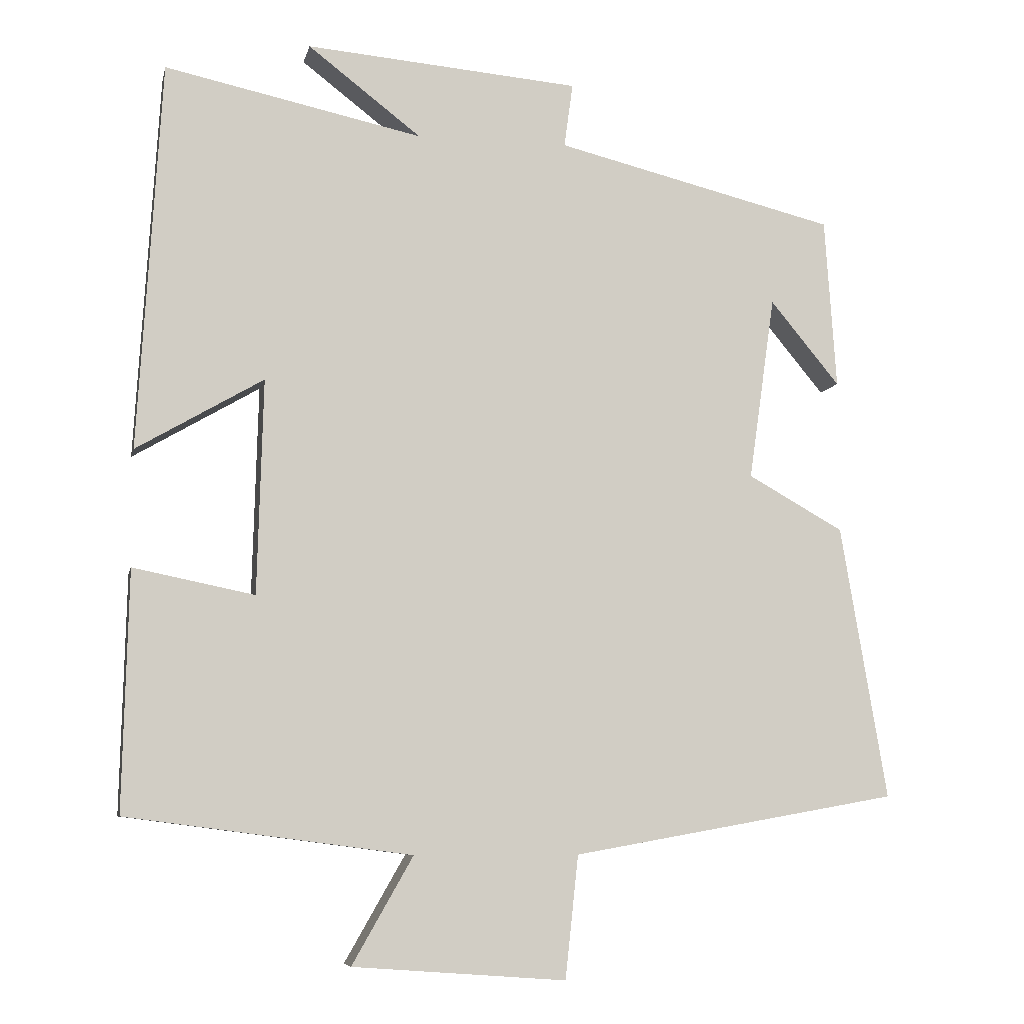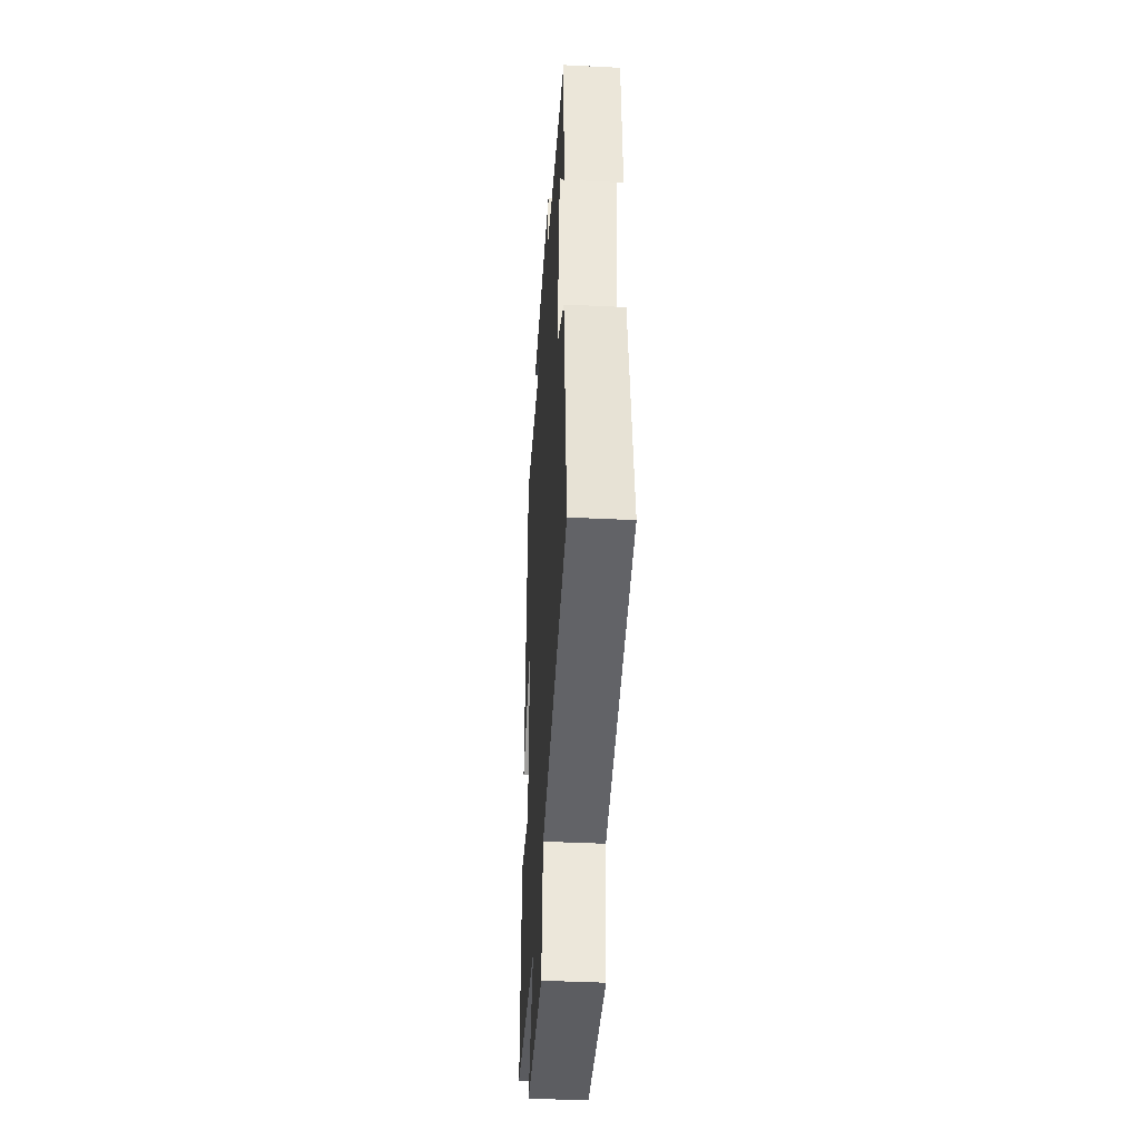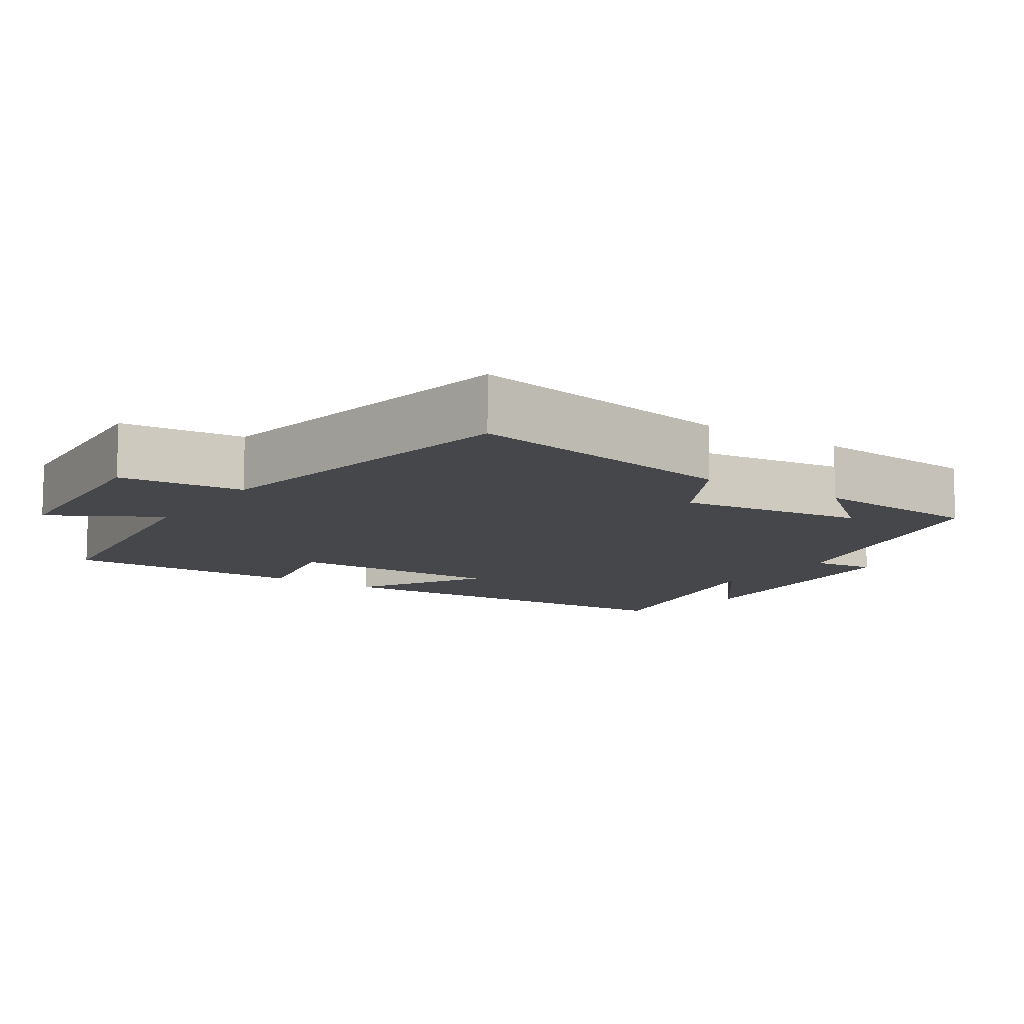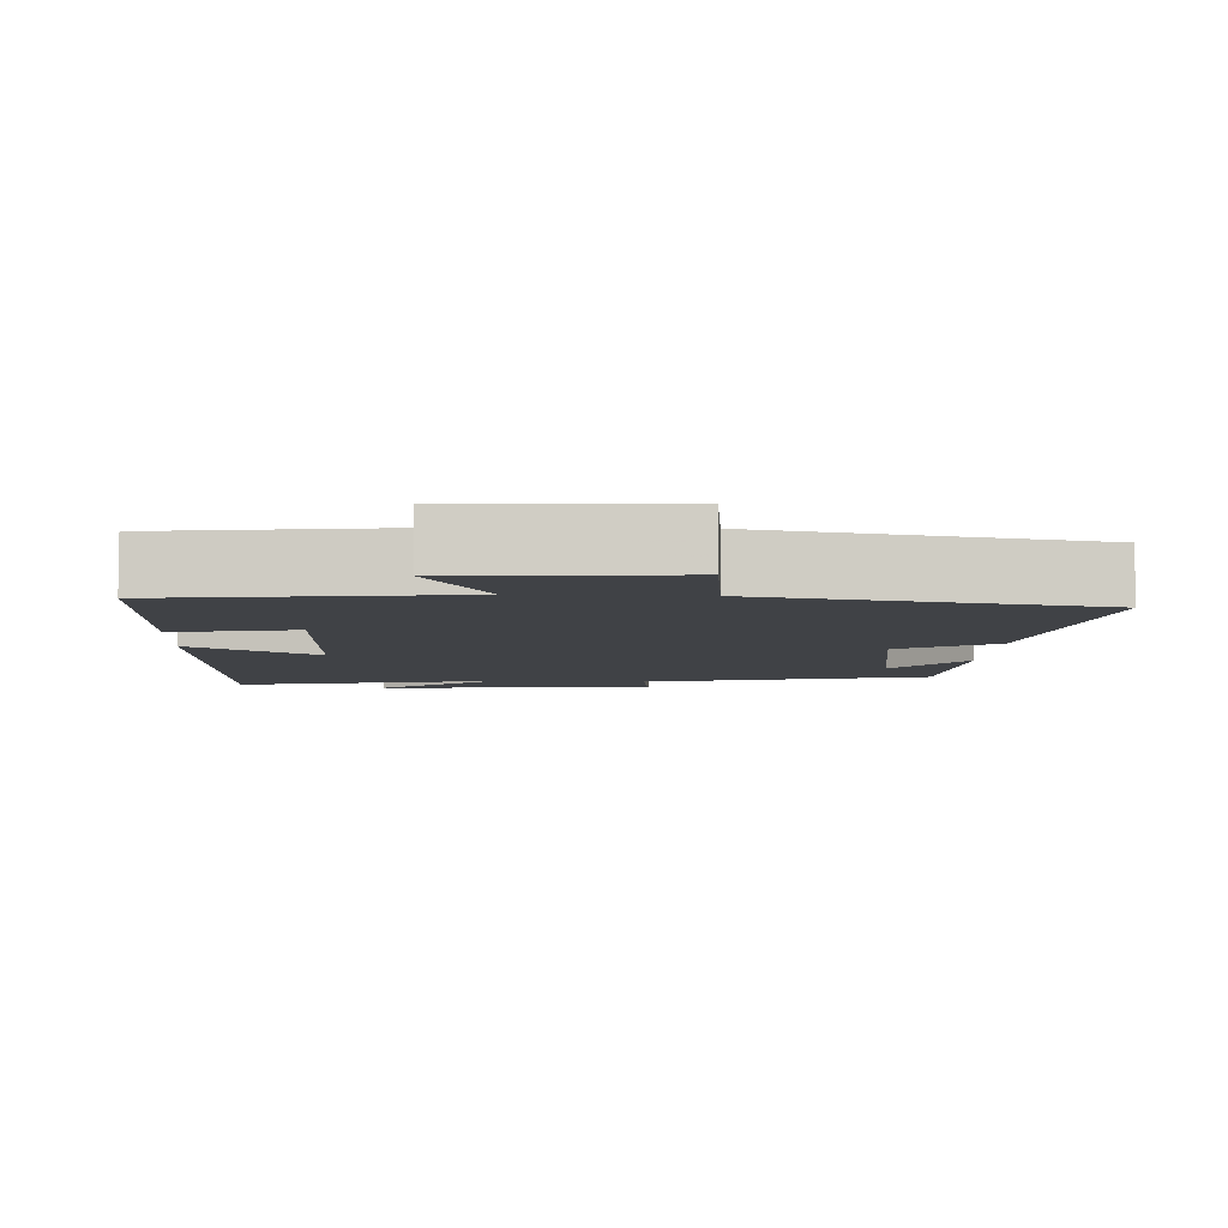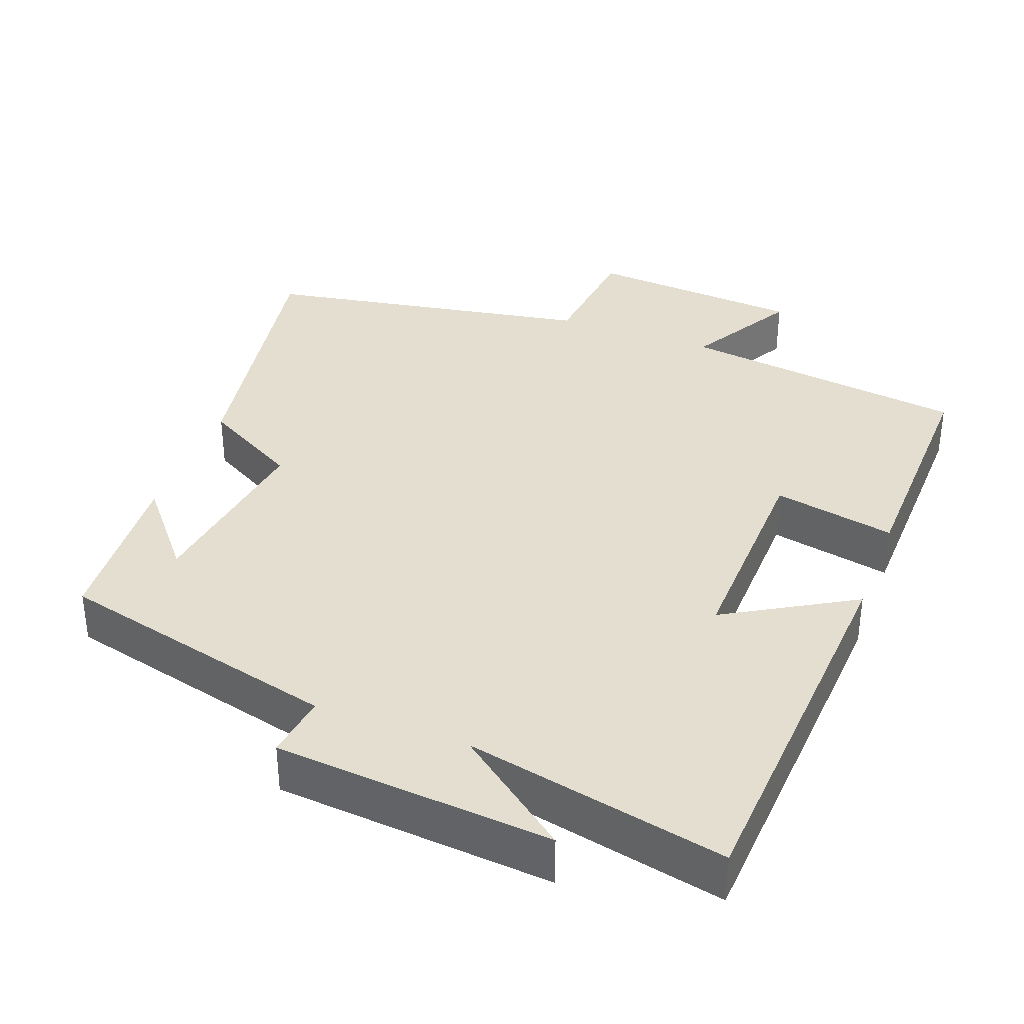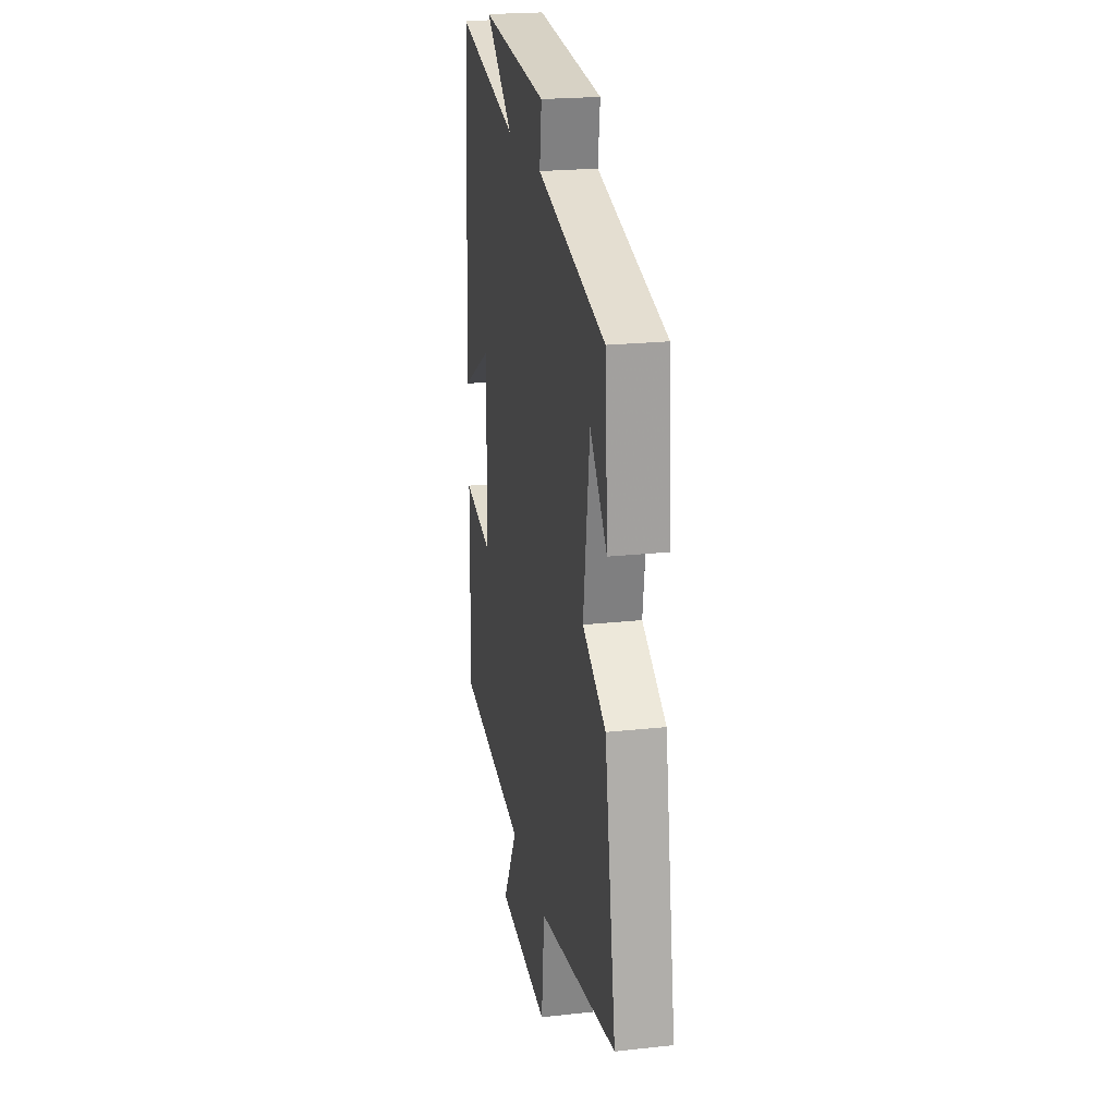
<metadata>
{"format":"obj","ext":"obj","renderer":"f3d","projection":"perspective","resolution":1024,"background":"white","views":[{"elev":-7.5,"azim":168.0,"up":"+Z"},{"elev":-40.9,"azim":-93.4,"up":"+Z"},{"elev":-10.8,"azim":-124.0,"up":"+Y"},{"elev":-6.5,"azim":177.0,"up":"+Y"},{"elev":35.9,"azim":20.6,"up":"+Y"},{"elev":22.3,"azim":-100.7,"up":"+Z"}]}
</metadata>
<code>
v -0.564 0.07 -0.42
v -0.5 0.07 -0.042
v -0.368 0.07 0.032
v -0.404 0.07 0.286
v -0.5 0.07 0.17
v -0.484 0.07 0.405
v -0.097 0.07 0.5
v -0.109 0.07 0.588
v 0.269 0.07 0.62
v 0.113 0.07 0.5
v 0.468 0.07 0.576
v 0.5 0.07 0.042
v 0.325 0.07 0.144
v 0.333 0.07 -0.152
v 0.5 0.07 -0.118
v 0.508 0.07 -0.448
v 0.115 0.07 -0.5
v 0.199 0.07 -0.647
v -0.095 0.07 -0.669
v -0.113 0.07 -0.5
v -0.564 0 -0.42
v -0.5 0 -0.042
v -0.368 0 0.032
v -0.404 0 0.286
v -0.5 0 0.17
v -0.484 0 0.405
v -0.097 0 0.5
v -0.109 0 0.588
v 0.269 0 0.62
v 0.113 0 0.5
v 0.468 0 0.576
v 0.5 0 0.042
v 0.325 0 0.144
v 0.333 0 -0.152
v 0.5 0 -0.118
v 0.508 0 -0.448
v 0.115 0 -0.5
v 0.199 0 -0.647
v -0.095 0 -0.669
v -0.113 0 -0.5
f 17 18 19 20
f 14 15 16 17
f 13 14 17 20
f 10 11 12 13
f 10 13 20 1
f 7 8 9 10
f 4 5 6
f 4 6 7 10
f 1 2 3
f 10 1 3
f 3 4 10
f 40 39 38 37
f 37 36 35 34
f 40 37 34 33
f 33 32 31 30
f 21 40 33 30
f 30 29 28 27
f 26 25 24
f 30 27 26 24
f 23 22 21
f 23 21 30
f 30 24 23
f 1 21 22 2
f 2 22 23 3
f 3 23 24 4
f 4 24 25 5
f 5 25 26 6
f 6 26 27 7
f 7 27 28 8
f 8 28 29 9
f 9 29 30 10
f 10 30 31 11
f 11 31 32 12
f 12 32 33 13
f 13 33 34 14
f 14 34 35 15
f 15 35 36 16
f 16 36 37 17
f 17 37 38 18
f 18 38 39 19
f 19 39 40 20
f 20 40 21 1

</code>
